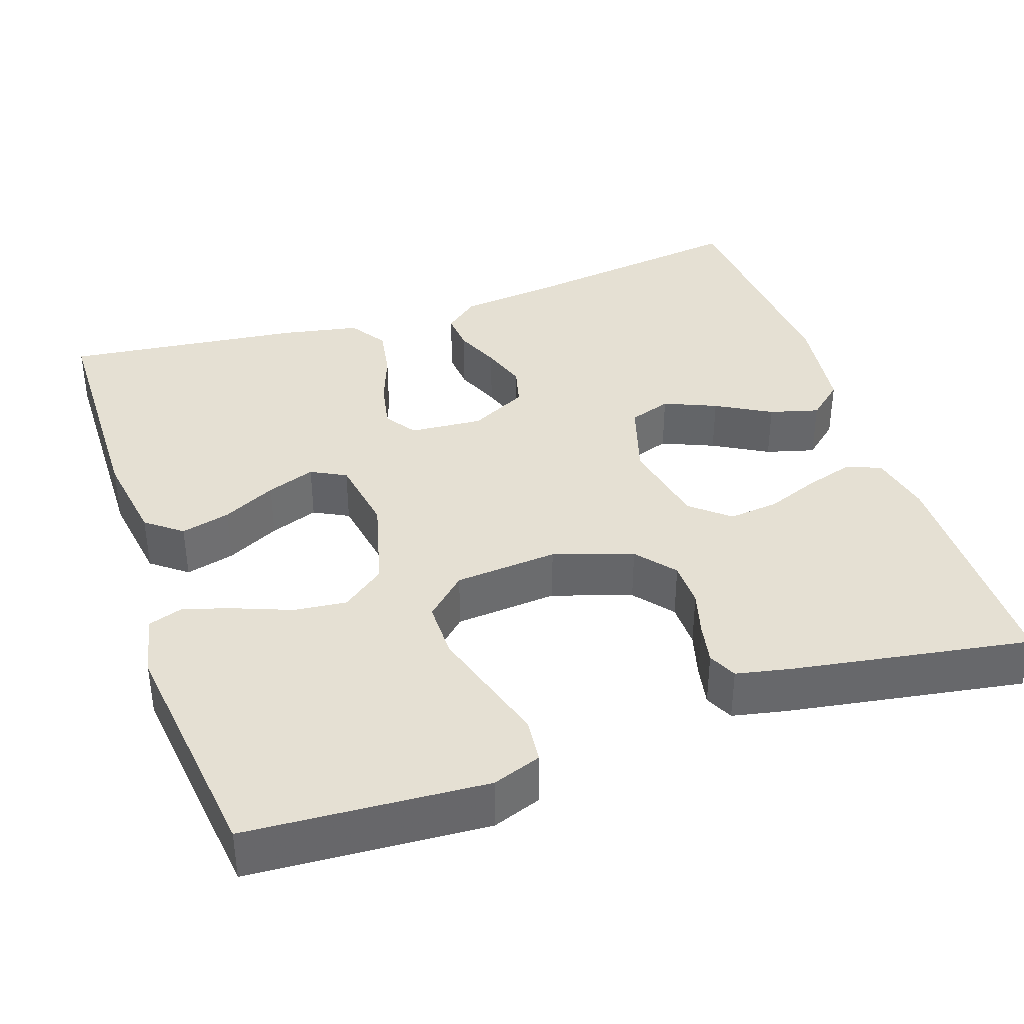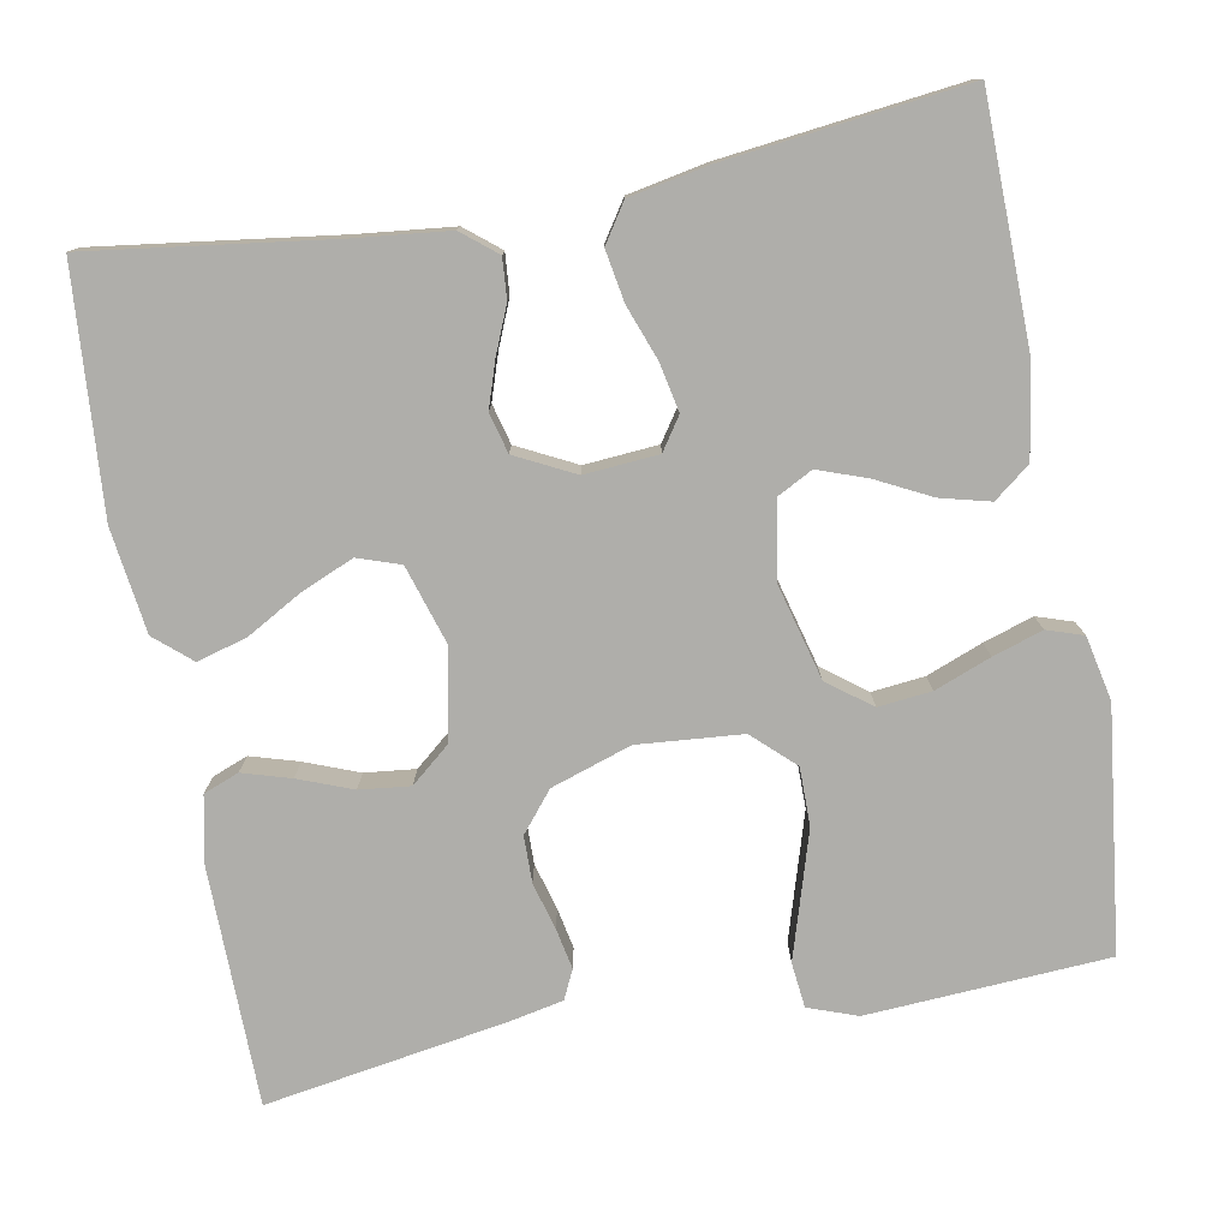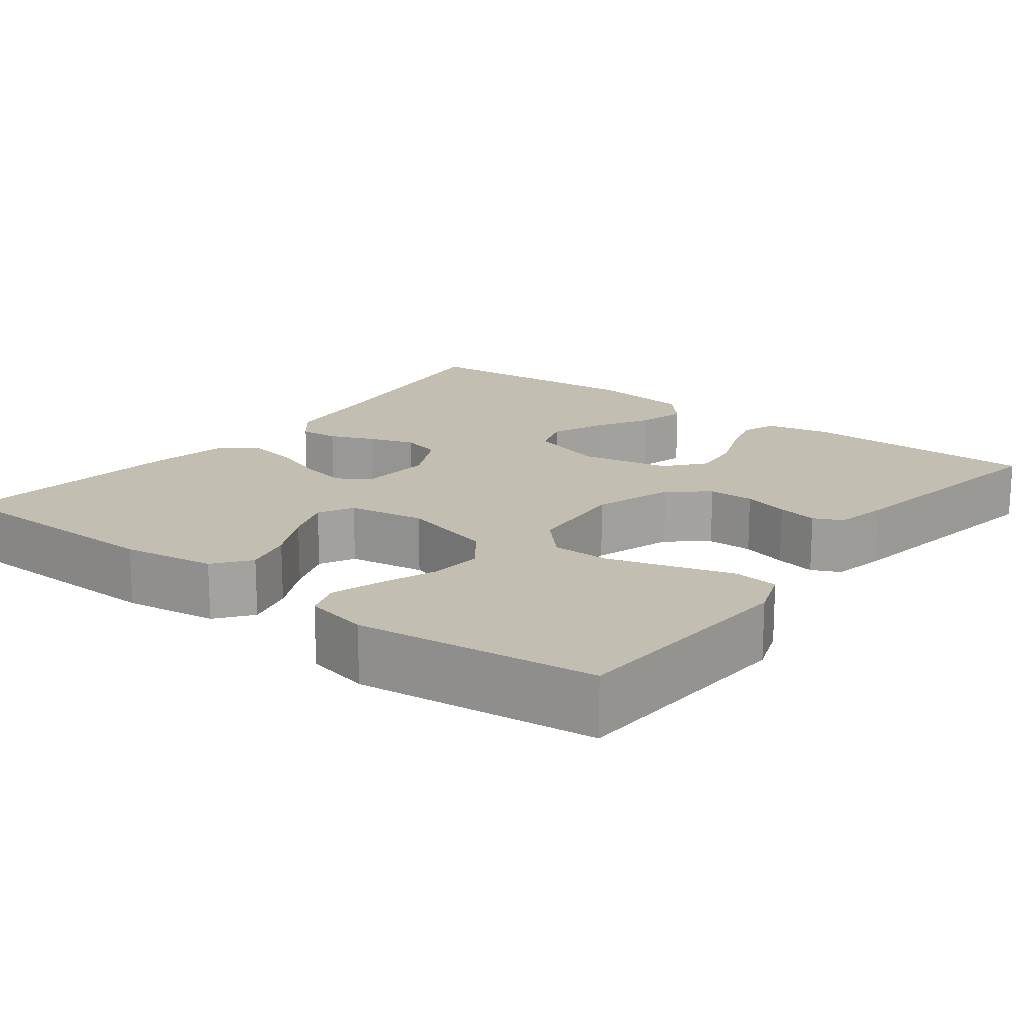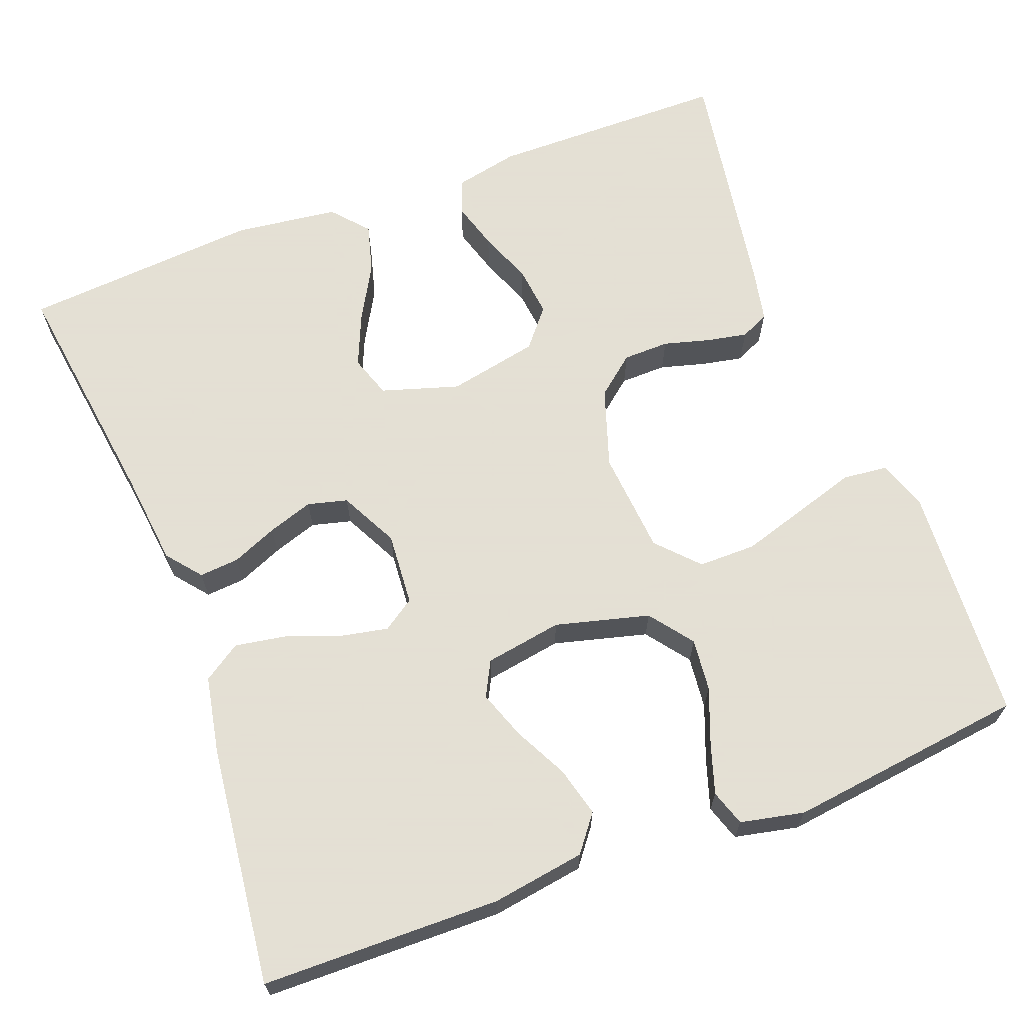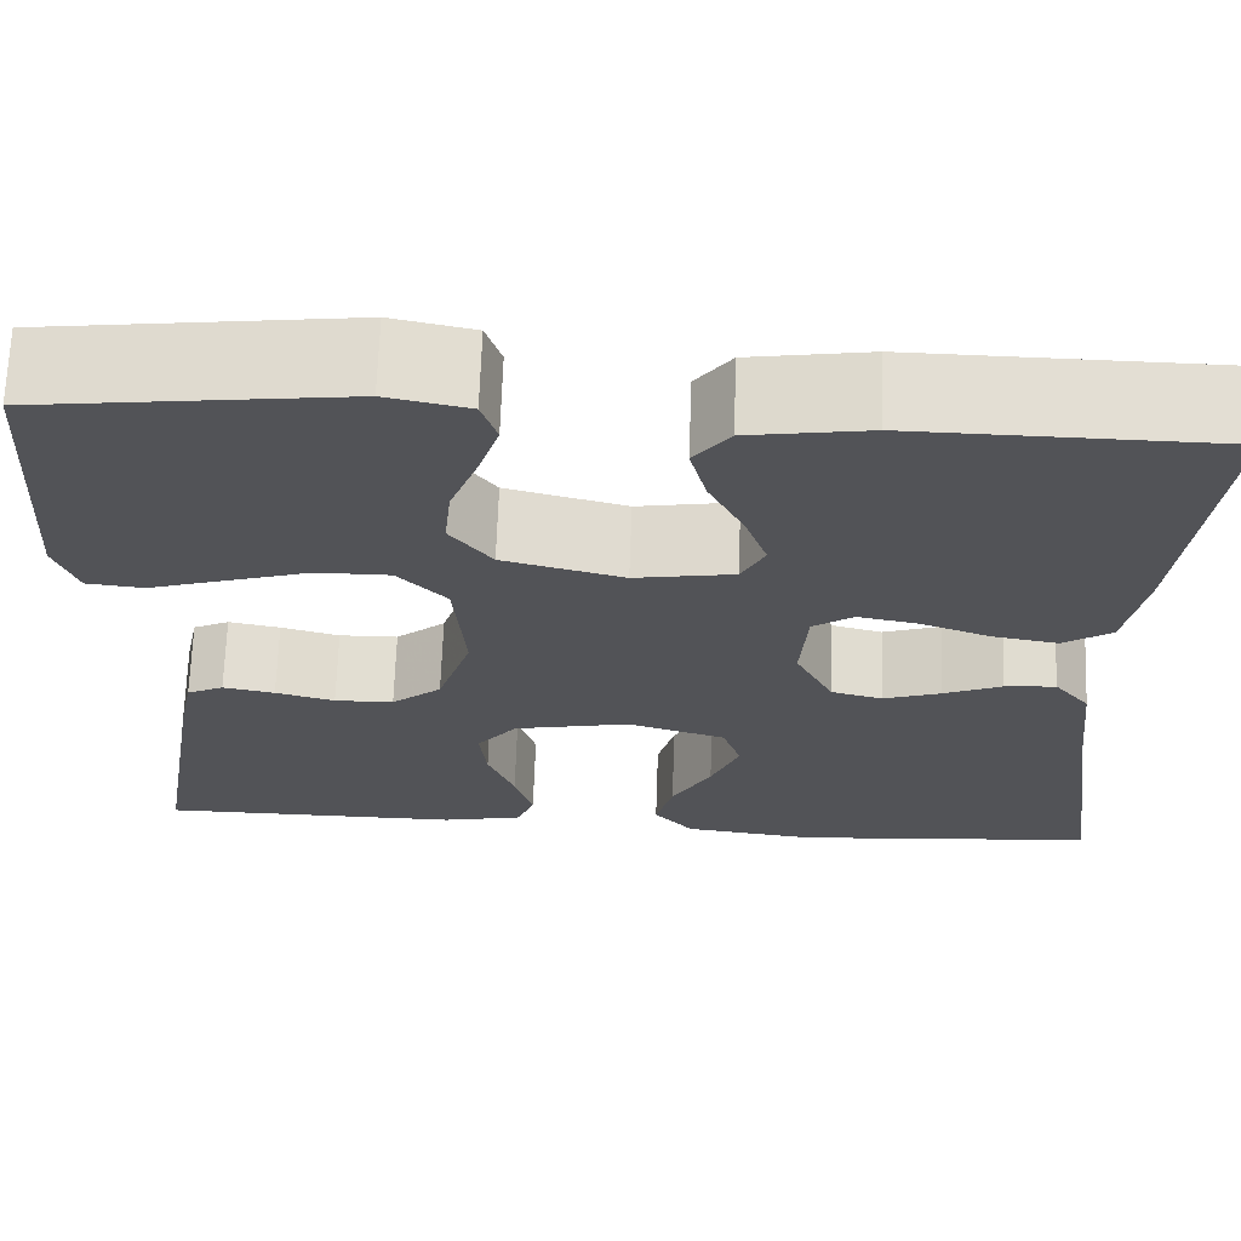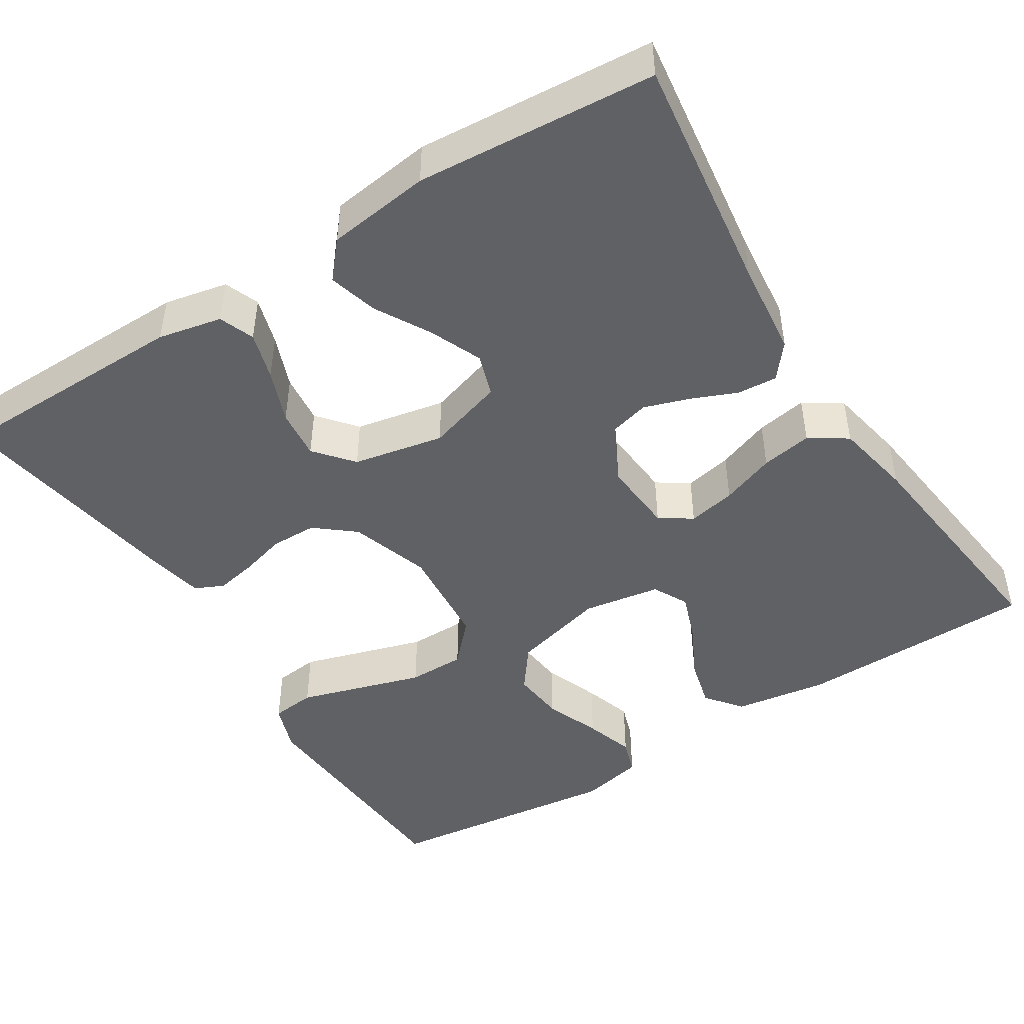
<metadata>
{"format":"obj","ext":"obj","renderer":"f3d","projection":"perspective","resolution":1024,"background":"white","views":[{"elev":38.1,"azim":71.3,"up":"+Y"},{"elev":-77.6,"azim":-79.5,"up":"+Y"},{"elev":17.1,"azim":37.4,"up":"+Y"},{"elev":66.2,"azim":-20.8,"up":"+Y"},{"elev":67.6,"azim":-178.0,"up":"+Z"},{"elev":-46.7,"azim":-147.7,"up":"+Y"}]}
</metadata>
<code>
v 0.5 0.07 0.5
v 0.518 0.07 0.2
v 0.496 0.07 0.139
v 0.44 0.07 0.133
v 0.365 0.07 0.156
v 0.283 0.07 0.181
v 0.211 0.07 0.181
v 0.163 0.07 0.13
v 0.152 0.07 0
v 0.185 0.07 -0.1
v 0.234 0.07 -0.14
v 0.292 0.07 -0.141
v 0.35 0.07 -0.125
v 0.401 0.07 -0.115
v 0.437 0.07 -0.132
v 0.451 0.07 -0.2
v 0.5 0.07 -0.5
v 0.2 0.07 -0.503
v 0.12 0.07 -0.486
v 0.103 0.07 -0.442
v 0.121 0.07 -0.382
v 0.147 0.07 -0.315
v 0.154 0.07 -0.252
v 0.114 0.07 -0.204
v 0 0.07 -0.181
v -0.097 0.07 -0.211
v -0.115 0.07 -0.264
v -0.087 0.07 -0.33
v -0.048 0.07 -0.399
v -0.031 0.07 -0.461
v -0.07 0.07 -0.506
v -0.2 0.07 -0.523
v -0.5 0.07 -0.5
v -0.459 0.07 -0.2
v -0.446 0.07 -0.082
v -0.411 0.07 -0.039
v -0.361 0.07 -0.043
v -0.304 0.07 -0.067
v -0.247 0.07 -0.086
v -0.197 0.07 -0.073
v -0.16 0.07 0
v -0.167 0.07 0.092
v -0.207 0.07 0.119
v -0.267 0.07 0.107
v -0.335 0.07 0.082
v -0.399 0.07 0.071
v -0.446 0.07 0.102
v -0.465 0.07 0.2
v -0.5 0.07 0.5
v -0.2 0.07 0.505
v -0.083 0.07 0.487
v -0.048 0.07 0.442
v -0.064 0.07 0.38
v -0.098 0.07 0.313
v -0.12 0.07 0.252
v -0.097 0.07 0.208
v 0 0.07 0.192
v 0.118 0.07 0.223
v 0.159 0.07 0.277
v 0.152 0.07 0.343
v 0.125 0.07 0.413
v 0.105 0.07 0.475
v 0.12 0.07 0.52
v 0.2 0.07 0.537
v 0.5 0 0.5
v 0.518 0 0.2
v 0.496 0 0.139
v 0.44 0 0.133
v 0.365 0 0.156
v 0.283 0 0.181
v 0.211 0 0.181
v 0.163 0 0.13
v 0.152 0 0
v 0.185 0 -0.1
v 0.234 0 -0.14
v 0.292 0 -0.141
v 0.35 0 -0.125
v 0.401 0 -0.115
v 0.437 0 -0.132
v 0.451 0 -0.2
v 0.5 0 -0.5
v 0.2 0 -0.503
v 0.12 0 -0.486
v 0.103 0 -0.442
v 0.121 0 -0.382
v 0.147 0 -0.315
v 0.154 0 -0.252
v 0.114 0 -0.204
v 0 0 -0.181
v -0.097 0 -0.211
v -0.115 0 -0.264
v -0.087 0 -0.33
v -0.048 0 -0.399
v -0.031 0 -0.461
v -0.07 0 -0.506
v -0.2 0 -0.523
v -0.5 0 -0.5
v -0.459 0 -0.2
v -0.446 0 -0.082
v -0.411 0 -0.039
v -0.361 0 -0.043
v -0.304 0 -0.067
v -0.247 0 -0.086
v -0.197 0 -0.073
v -0.16 0 0
v -0.167 0 0.092
v -0.207 0 0.119
v -0.267 0 0.107
v -0.335 0 0.082
v -0.399 0 0.071
v -0.446 0 0.102
v -0.465 0 0.2
v -0.5 0 0.5
v -0.2 0 0.505
v -0.083 0 0.487
v -0.048 0 0.442
v -0.064 0 0.38
v -0.098 0 0.313
v -0.12 0 0.252
v -0.097 0 0.208
v 0 0 0.192
v 0.118 0 0.223
v 0.159 0 0.277
v 0.152 0 0.343
v 0.125 0 0.413
v 0.105 0 0.475
v 0.12 0 0.52
v 0.2 0 0.537
f 60 61 62 63
f 60 63 64 1
f 51 52 53 54
f 51 54 55
f 50 51 55
f 49 50 55
f 48 49 55 56
f 44 45 46 47
f 43 44 47 48
f 35 36 37 38
f 34 35 38 39
f 33 34 39 40
f 31 32 33 40
f 28 29 30 31
f 27 28 31 40
f 19 20 21 22
f 17 18 19 22
f 17 22 23
f 16 17 23 24
f 12 13 14 15
f 12 15 16 24
f 2 3 4 5
f 2 5 6
f 59 60 1 2
f 58 59 2 6
f 57 58 6 7
f 43 48 56 57
f 42 43 57 7
f 41 42 7 8
f 26 27 40 41
f 25 26 41 8
f 11 12 24 25
f 10 11 25
f 9 10 25
f 8 9 25
f 127 126 125 124
f 65 128 127 124
f 118 117 116 115
f 119 118 115
f 119 115 114
f 119 114 113
f 120 119 113 112
f 111 110 109 108
f 112 111 108 107
f 102 101 100 99
f 103 102 99 98
f 104 103 98 97
f 104 97 96 95
f 95 94 93 92
f 104 95 92 91
f 86 85 84 83
f 86 83 82 81
f 87 86 81
f 88 87 81 80
f 79 78 77 76
f 88 80 79 76
f 69 68 67 66
f 70 69 66
f 66 65 124 123
f 70 66 123 122
f 71 70 122 121
f 121 120 112 107
f 71 121 107 106
f 72 71 106 105
f 105 104 91 90
f 72 105 90 89
f 89 88 76 75
f 89 75 74
f 89 74 73
f 89 73 72
f 1 65 66 2
f 2 66 67 3
f 3 67 68 4
f 4 68 69 5
f 5 69 70 6
f 6 70 71 7
f 7 71 72 8
f 8 72 73 9
f 9 73 74 10
f 10 74 75 11
f 11 75 76 12
f 12 76 77 13
f 13 77 78 14
f 14 78 79 15
f 15 79 80 16
f 16 80 81 17
f 17 81 82 18
f 18 82 83 19
f 19 83 84 20
f 20 84 85 21
f 21 85 86 22
f 22 86 87 23
f 23 87 88 24
f 24 88 89 25
f 25 89 90 26
f 26 90 91 27
f 27 91 92 28
f 28 92 93 29
f 29 93 94 30
f 30 94 95 31
f 31 95 96 32
f 32 96 97 33
f 33 97 98 34
f 34 98 99 35
f 35 99 100 36
f 36 100 101 37
f 37 101 102 38
f 38 102 103 39
f 39 103 104 40
f 40 104 105 41
f 41 105 106 42
f 42 106 107 43
f 43 107 108 44
f 44 108 109 45
f 45 109 110 46
f 46 110 111 47
f 47 111 112 48
f 48 112 113 49
f 49 113 114 50
f 50 114 115 51
f 51 115 116 52
f 52 116 117 53
f 53 117 118 54
f 54 118 119 55
f 55 119 120 56
f 56 120 121 57
f 57 121 122 58
f 58 122 123 59
f 59 123 124 60
f 60 124 125 61
f 61 125 126 62
f 62 126 127 63
f 63 127 128 64
f 64 128 65 1

</code>
